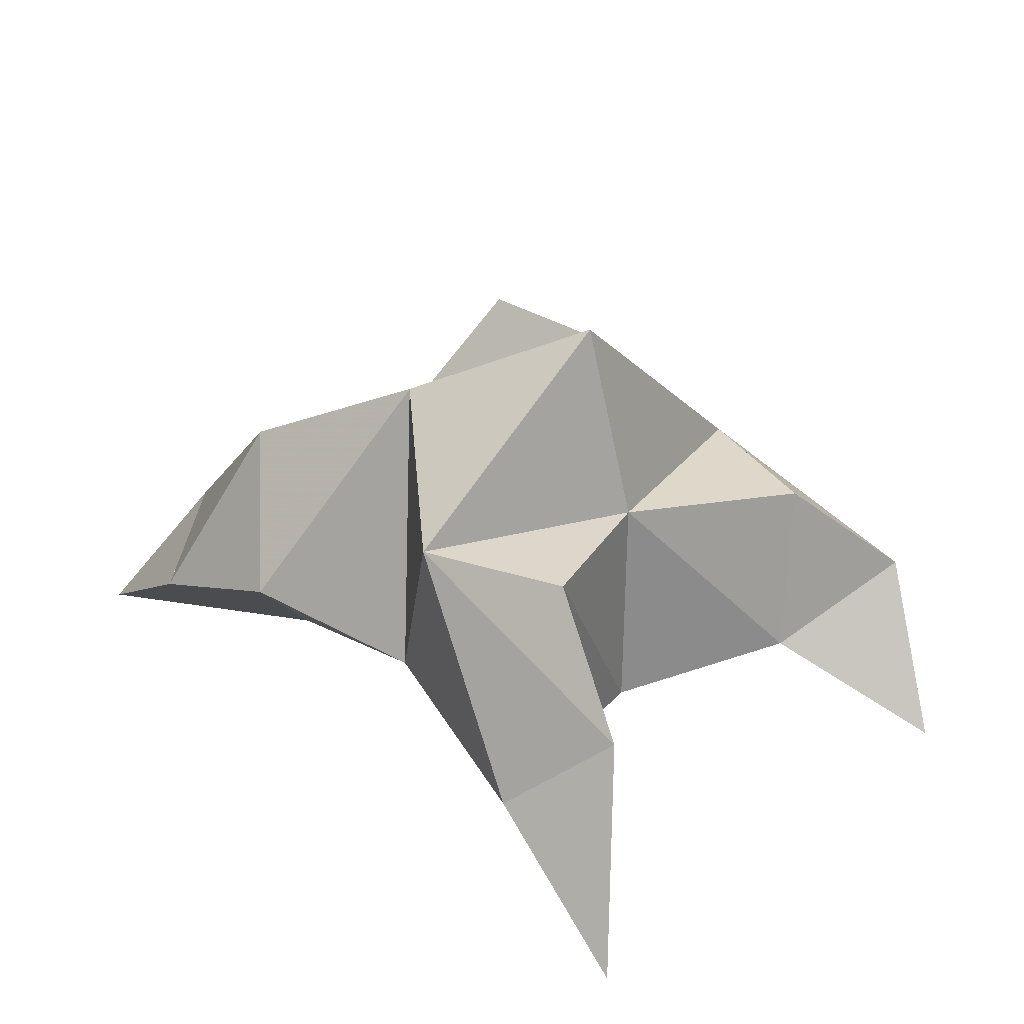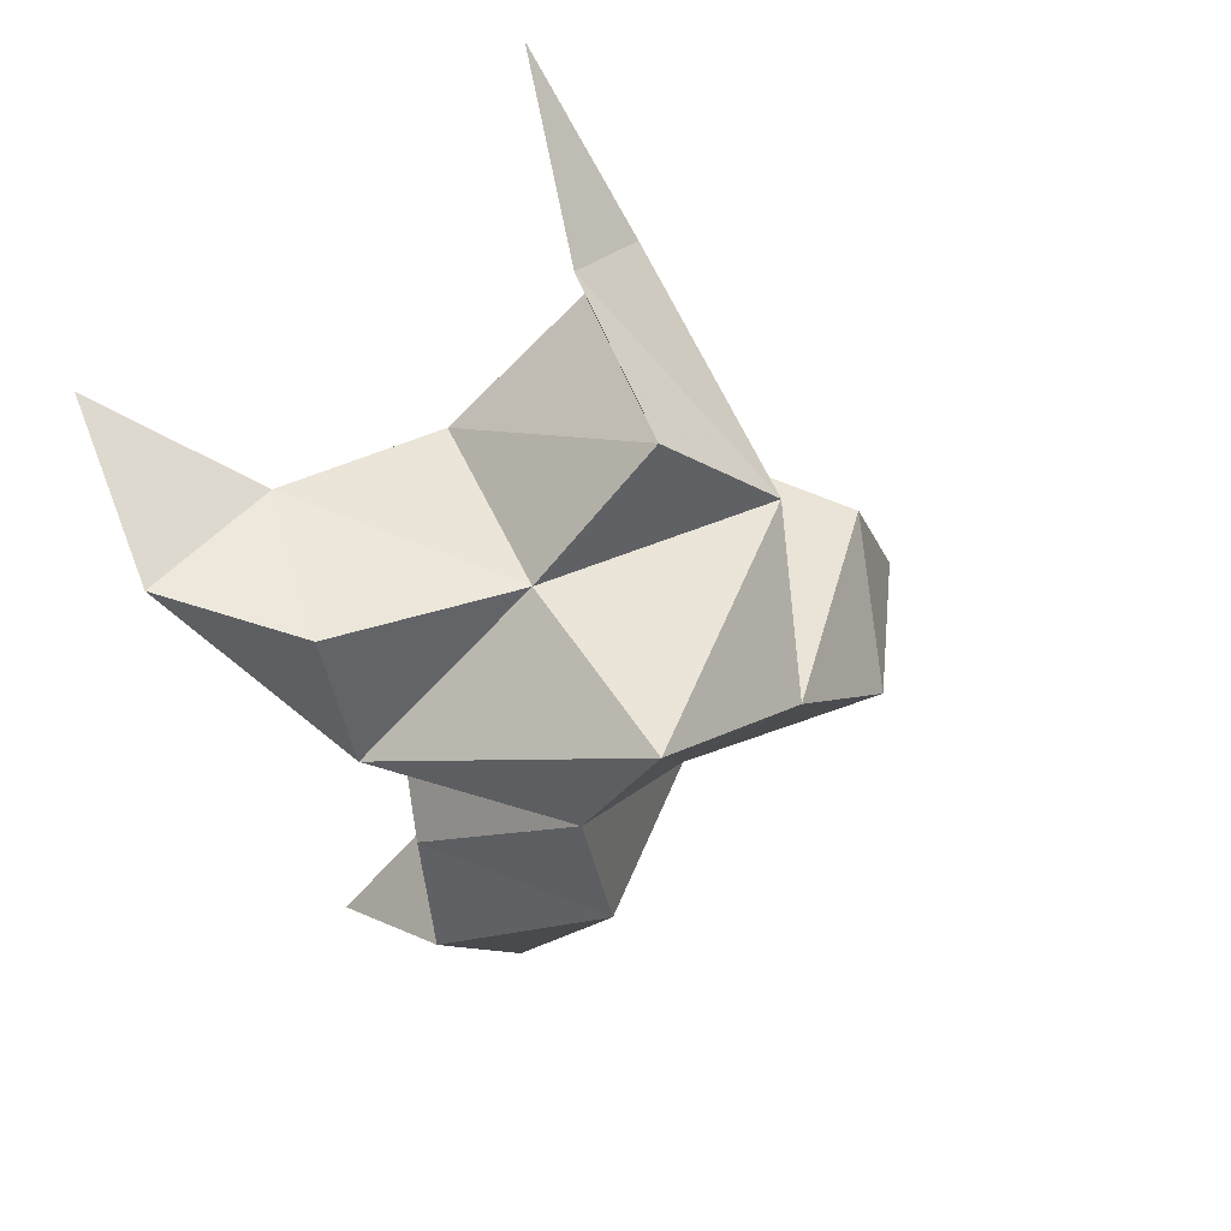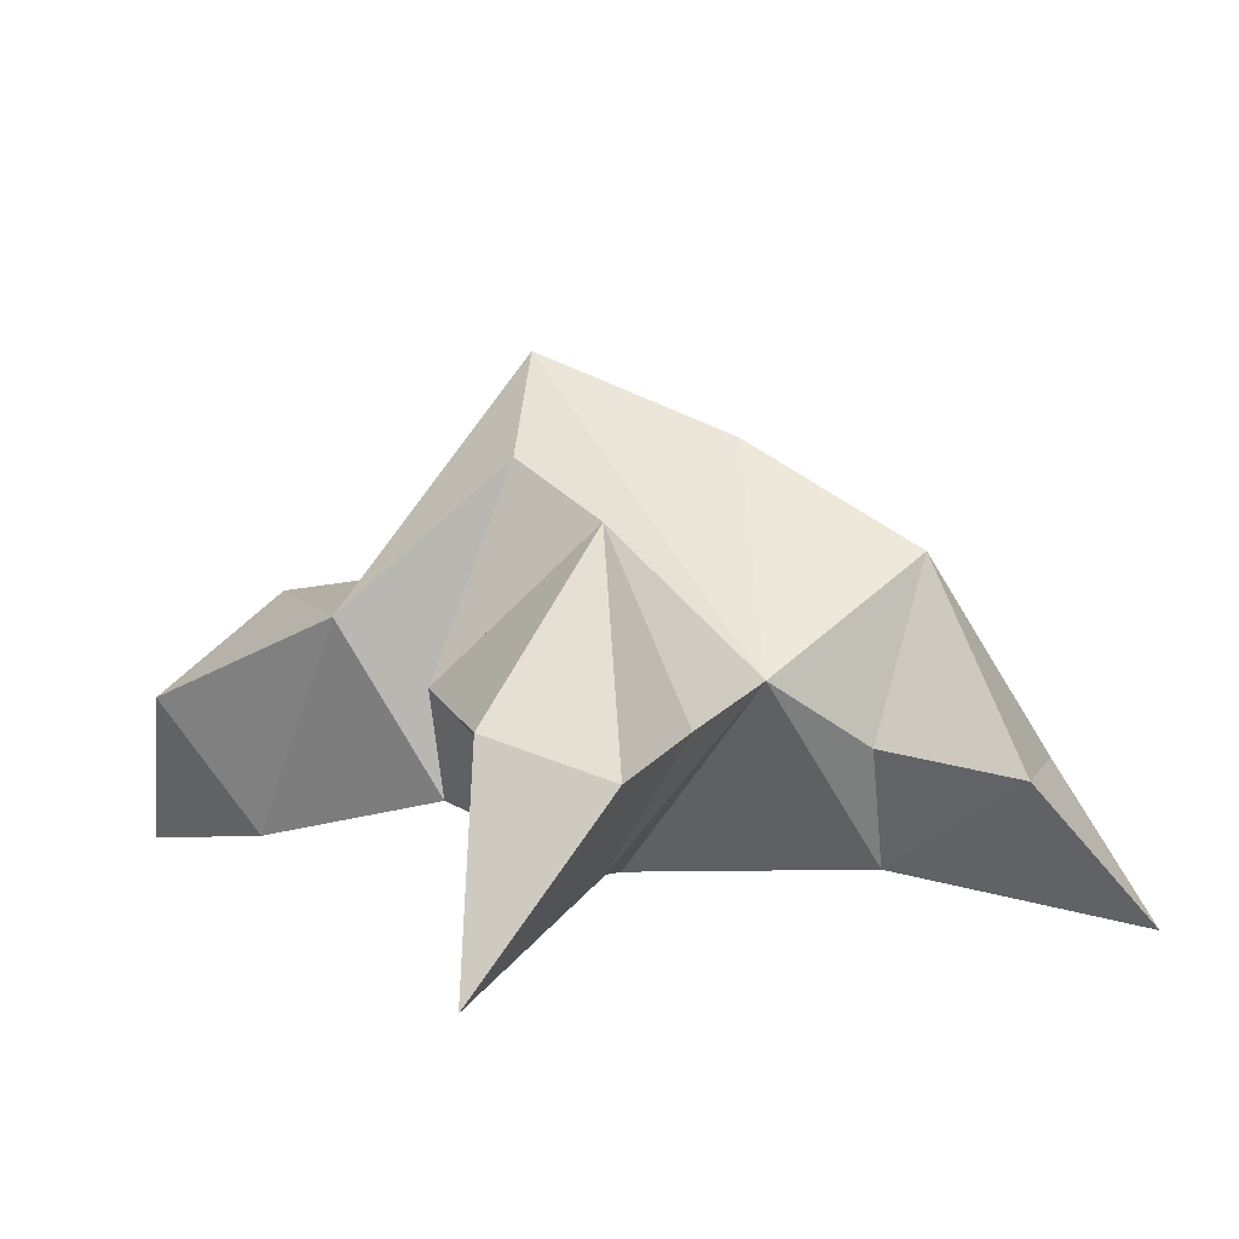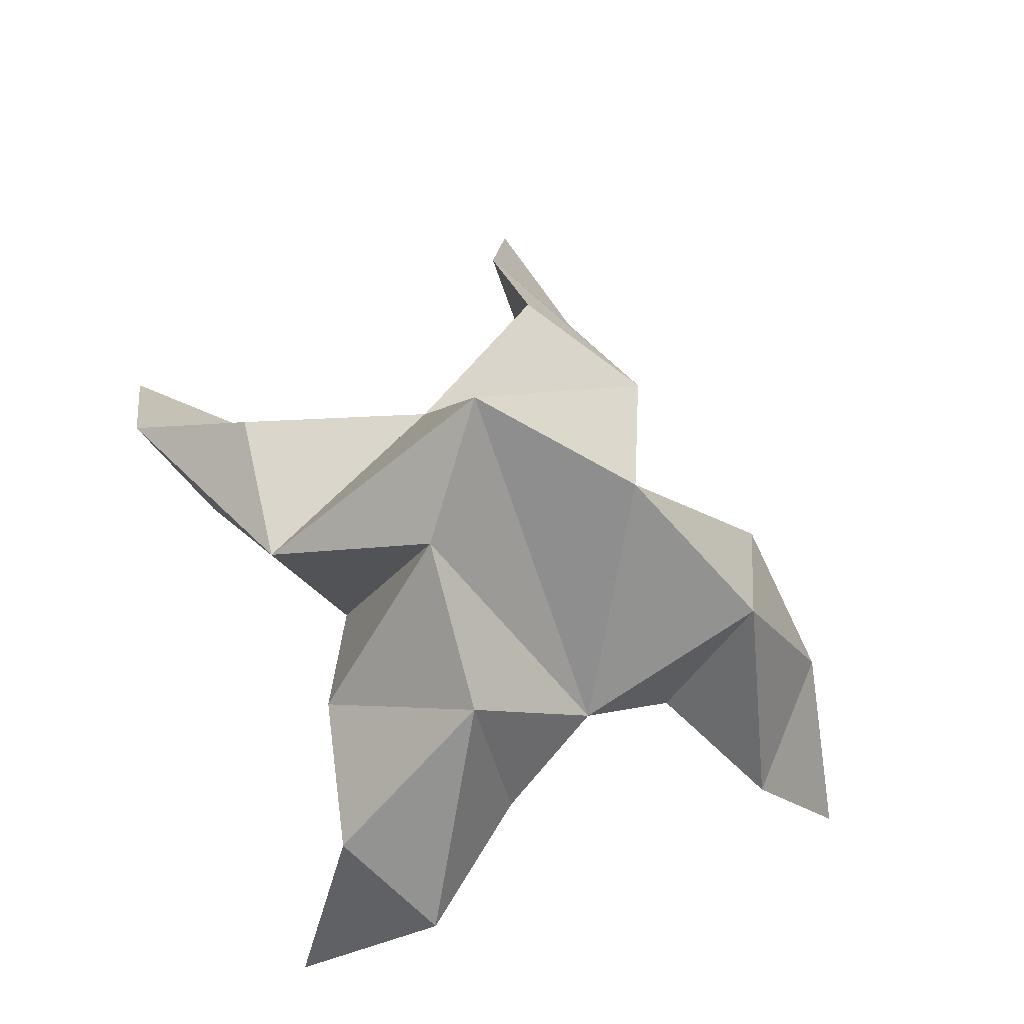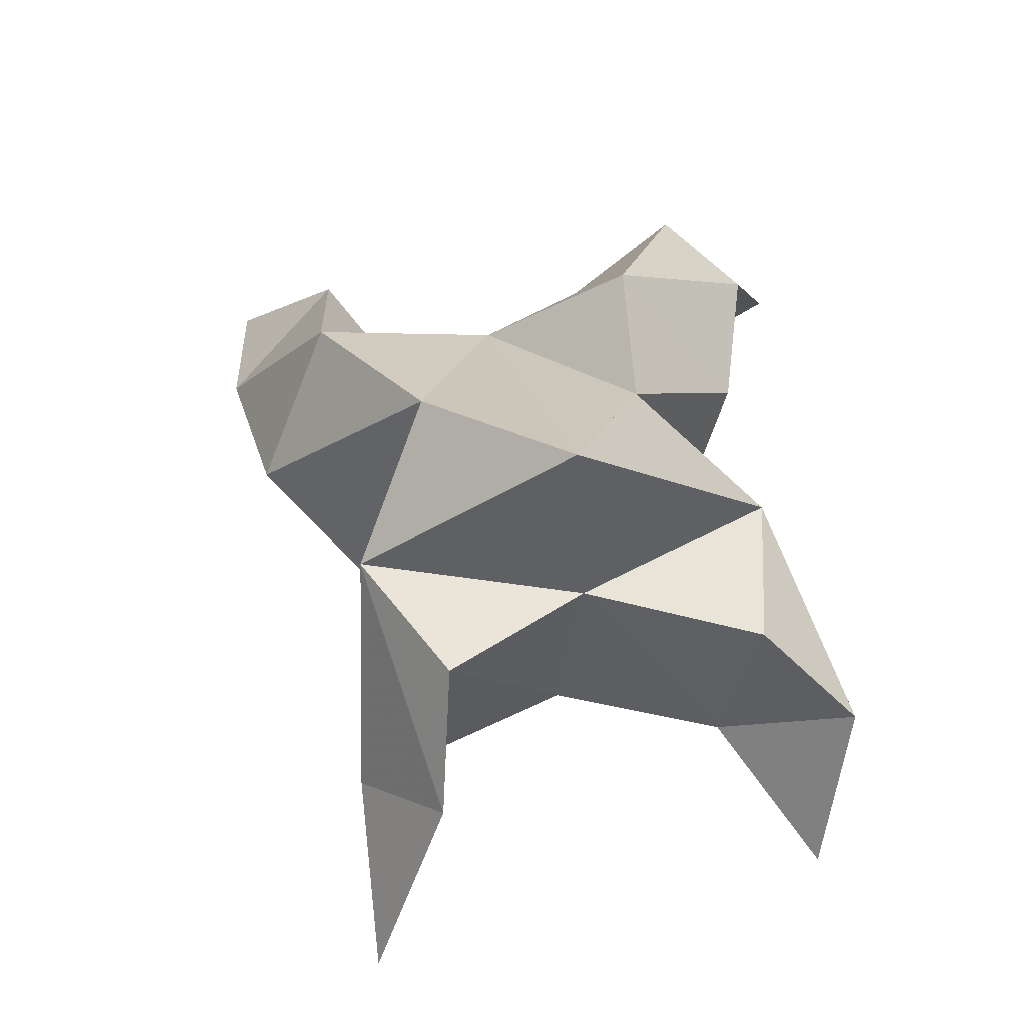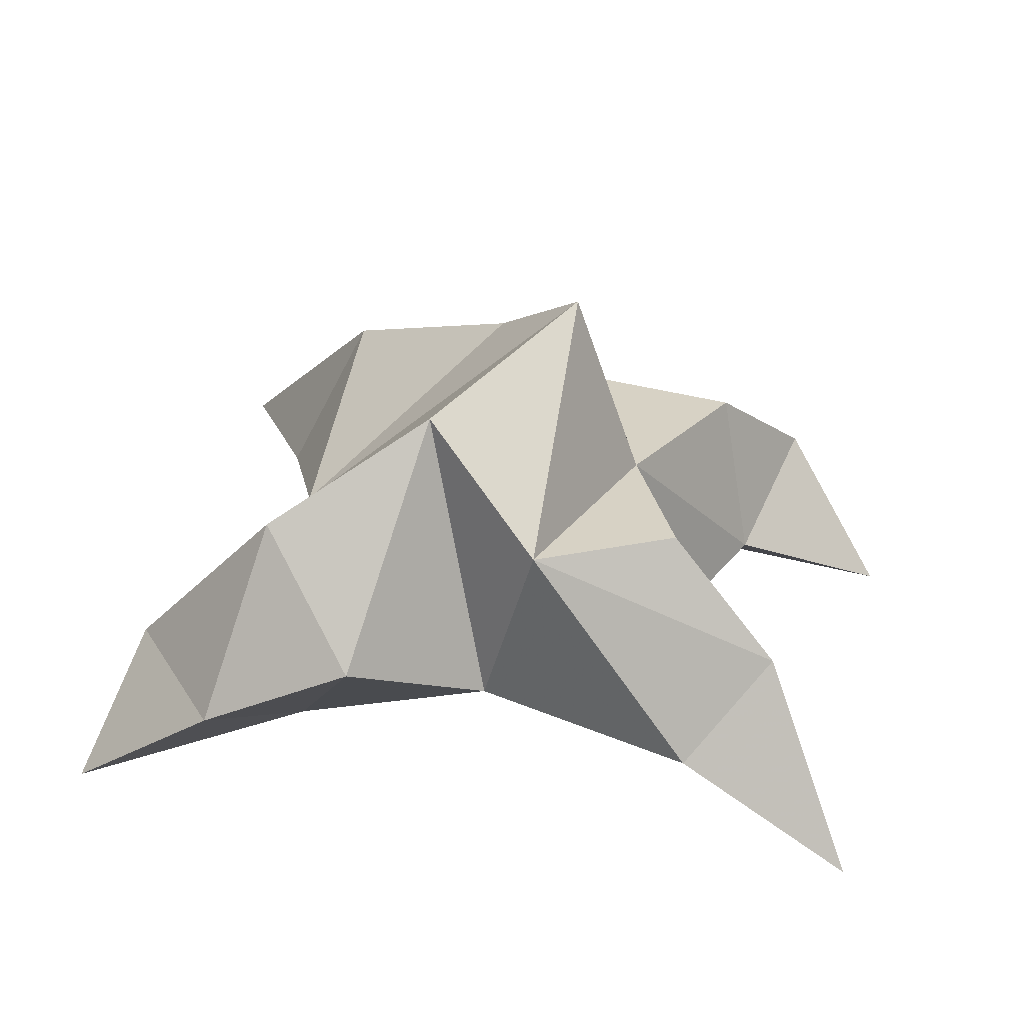
<metadata>
{"format":"obj","ext":"obj","renderer":"f3d","projection":"perspective","resolution":1024,"background":"white","views":[{"elev":37.2,"azim":-15.3,"up":"+Y"},{"elev":34.9,"azim":153.9,"up":"+Z"},{"elev":6.2,"azim":170.8,"up":"+Y"},{"elev":-20.8,"azim":171.2,"up":"+Z"},{"elev":65.6,"azim":15.1,"up":"+Y"},{"elev":35.4,"azim":-51.6,"up":"+Y"}]}
</metadata>
<code>
v 0.4335 0.1265 -0.002191
v 0.4549 0.1556 0.01795
v 0.4149 0.1269 0.006833
v 0.4285 0.1587 0.0304
v 0.4496 0.1542 0.03691
v 0.4135 0.1401 -0.02195
v 0.4306 0.1028 0.015
v 0.4443 0.1912 0.02508
v 0.4469 0.1133 0.04454
v 0.5088 0.1024 0.06206
v 0.4797 0.1483 0.006527
v 0.4672 0.1 -0.06792
v 0.4909 0.1079 0.03098
v 0.4505 0.1744 0.001183
v 0.4406 0.1659 -0.02921
v 0.4286 0.1349 -0.03979
v 0.4434 0.1313 -0.06438
v 0.4628 0.1371 -0.05003
v 0.4668 0.14 -0.02187
v 0.4407 0.1119 -0.03207
v 0.4618 0.1177 0.004581
v 0.4863 0.15 0.03451
v 0.5084 0.1312 0.03957
v 0.4816 0.1191 0.04477
v 0.4248 0.1 0.1073
v 0.4056 0.1588 0.04431
v 0.3515 0.1 -0.03186
v 0.413 0.1196 0.07609
v 0.4104 0.1767 0.01489
v 0.3827 0.1586 -0.003886
v 0.3942 0.1277 -0.01481
v 0.3732 0.1246 -0.03206
v 0.3607 0.1236 -0.003006
v 0.3766 0.1369 0.02106
v 0.39 0.1057 -0.004581
v 0.4035 0.1222 0.03362
v 0.4288 0.1586 0.06132
v 0.4329 0.136 0.08271
v 0.4215 0.1217 0.06311
f 1 2 4
f 1 2 7
f 1 2 8
f 1 2 14
f 1 2 21
f 1 2 29
f 1 3 4
f 1 3 6
f 1 3 7
f 1 3 29
f 1 4 7
f 1 4 8
f 1 4 29
f 1 6 7
f 1 6 8
f 1 6 14
f 1 6 15
f 1 6 20
f 1 6 29
f 1 7 20
f 1 7 21
f 1 8 14
f 1 8 29
f 1 14 15
f 1 14 19
f 1 14 21
f 1 15 19
f 1 15 20
f 1 19 20
f 1 19 21
f 1 20 21
f 2 4 5
f 2 4 7
f 2 4 8
f 2 4 9
f 2 4 29
f 2 5 8
f 2 5 9
f 2 5 11
f 2 7 9
f 2 7 21
f 2 8 11
f 2 8 14
f 2 8 29
f 2 9 11
f 2 9 21
f 2 11 14
f 2 11 21
f 2 14 21
f 3 4 7
f 3 4 29
f 3 4 36
f 3 6 7
f 3 6 29
f 3 6 30
f 3 6 35
f 3 7 35
f 3 7 36
f 3 29 30
f 3 29 34
f 3 29 36
f 3 30 34
f 3 30 35
f 3 34 35
f 3 34 36
f 3 35 36
f 4 5 8
f 4 5 9
f 4 5 26
f 4 7 9
f 4 7 36
f 4 8 26
f 4 8 29
f 4 9 26
f 4 9 36
f 4 26 29
f 4 26 36
f 4 29 36
f 5 8 11
f 5 8 26
f 5 9 11
f 5 9 22
f 5 9 24
f 5 9 26
f 5 9 37
f 5 9 39
f 5 11 22
f 5 22 24
f 5 26 37
f 5 37 39
f 6 7 20
f 6 7 35
f 6 8 14
f 6 8 29
f 6 14 15
f 6 15 16
f 6 15 20
f 6 16 20
f 6 29 30
f 6 30 31
f 6 30 35
f 6 31 35
f 7 9 21
f 7 9 36
f 7 20 21
f 7 35 36
f 8 11 14
f 8 26 29
f 9 11 13
f 9 11 21
f 9 11 22
f 9 13 21
f 9 13 22
f 9 13 24
f 9 22 24
f 9 26 28
f 9 26 36
f 9 26 37
f 9 28 36
f 9 28 37
f 9 28 39
f 9 37 39
f 10 13 23
f 10 13 24
f 10 23 24
f 11 13 21
f 11 13 22
f 11 13 23
f 11 14 21
f 11 22 23
f 12 17 18
f 12 17 20
f 12 18 20
f 13 22 23
f 13 22 24
f 13 23 24
f 14 15 19
f 14 19 21
f 15 16 17
f 15 16 18
f 15 16 19
f 15 16 20
f 15 17 18
f 15 17 20
f 15 18 19
f 15 18 20
f 15 19 20
f 16 17 18
f 16 17 20
f 16 18 19
f 16 18 20
f 16 19 20
f 17 18 20
f 18 19 20
f 19 20 21
f 22 23 24
f 25 28 38
f 25 28 39
f 25 38 39
f 26 28 36
f 26 28 37
f 26 28 38
f 26 29 36
f 26 37 38
f 27 32 33
f 27 32 35
f 27 33 35
f 28 37 38
f 28 37 39
f 28 38 39
f 29 30 34
f 29 34 36
f 30 31 32
f 30 31 33
f 30 31 34
f 30 31 35
f 30 32 33
f 30 32 35
f 30 33 34
f 30 33 35
f 30 34 35
f 31 32 33
f 31 32 35
f 31 33 34
f 31 33 35
f 31 34 35
f 32 33 35
f 33 34 35
f 34 35 36
f 37 38 39

</code>
